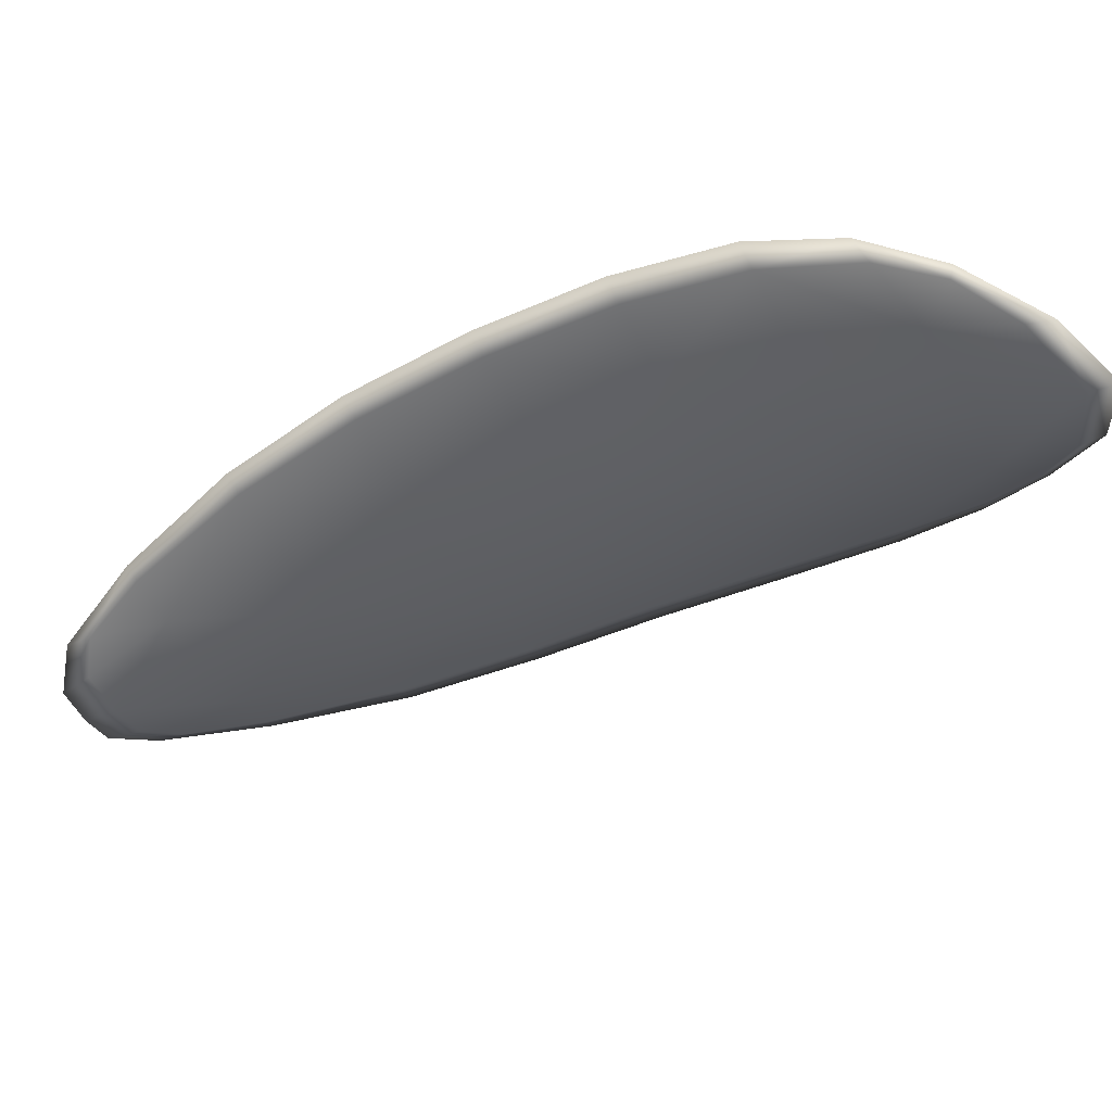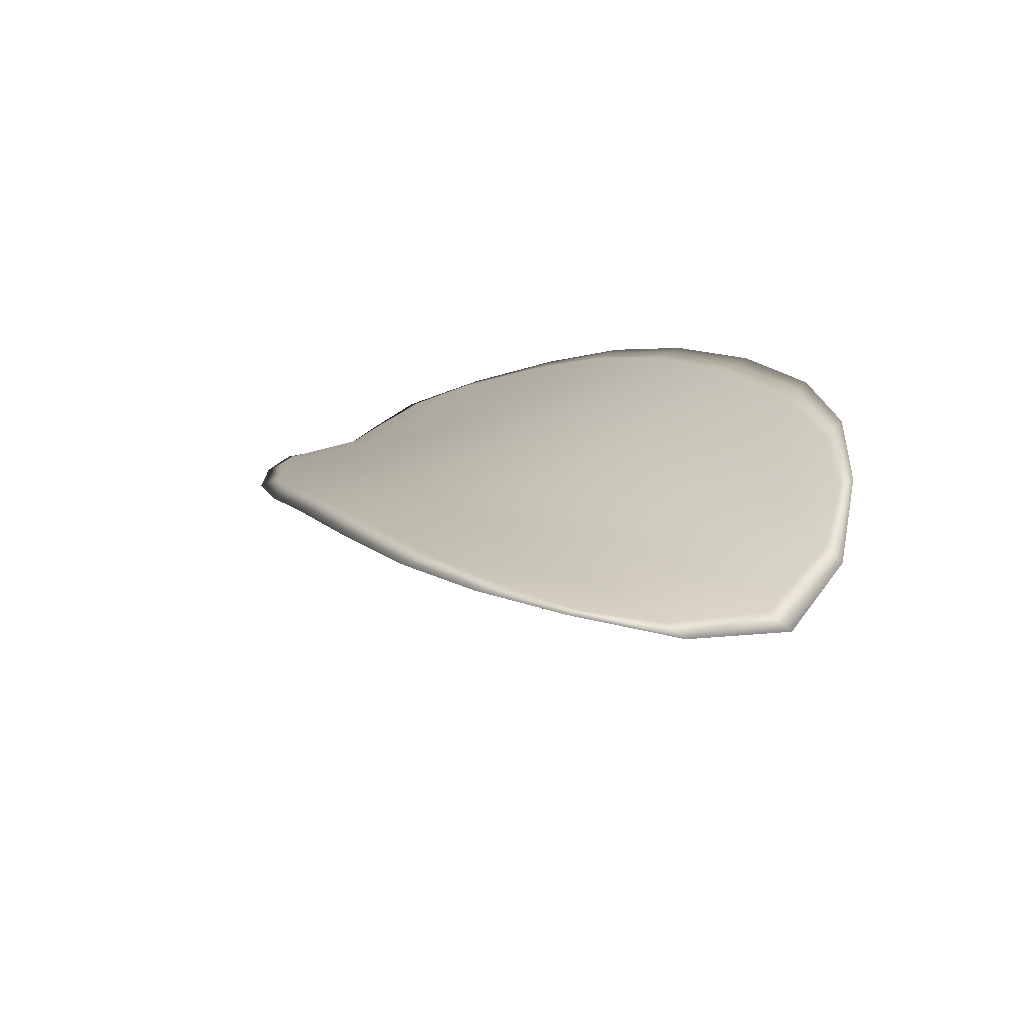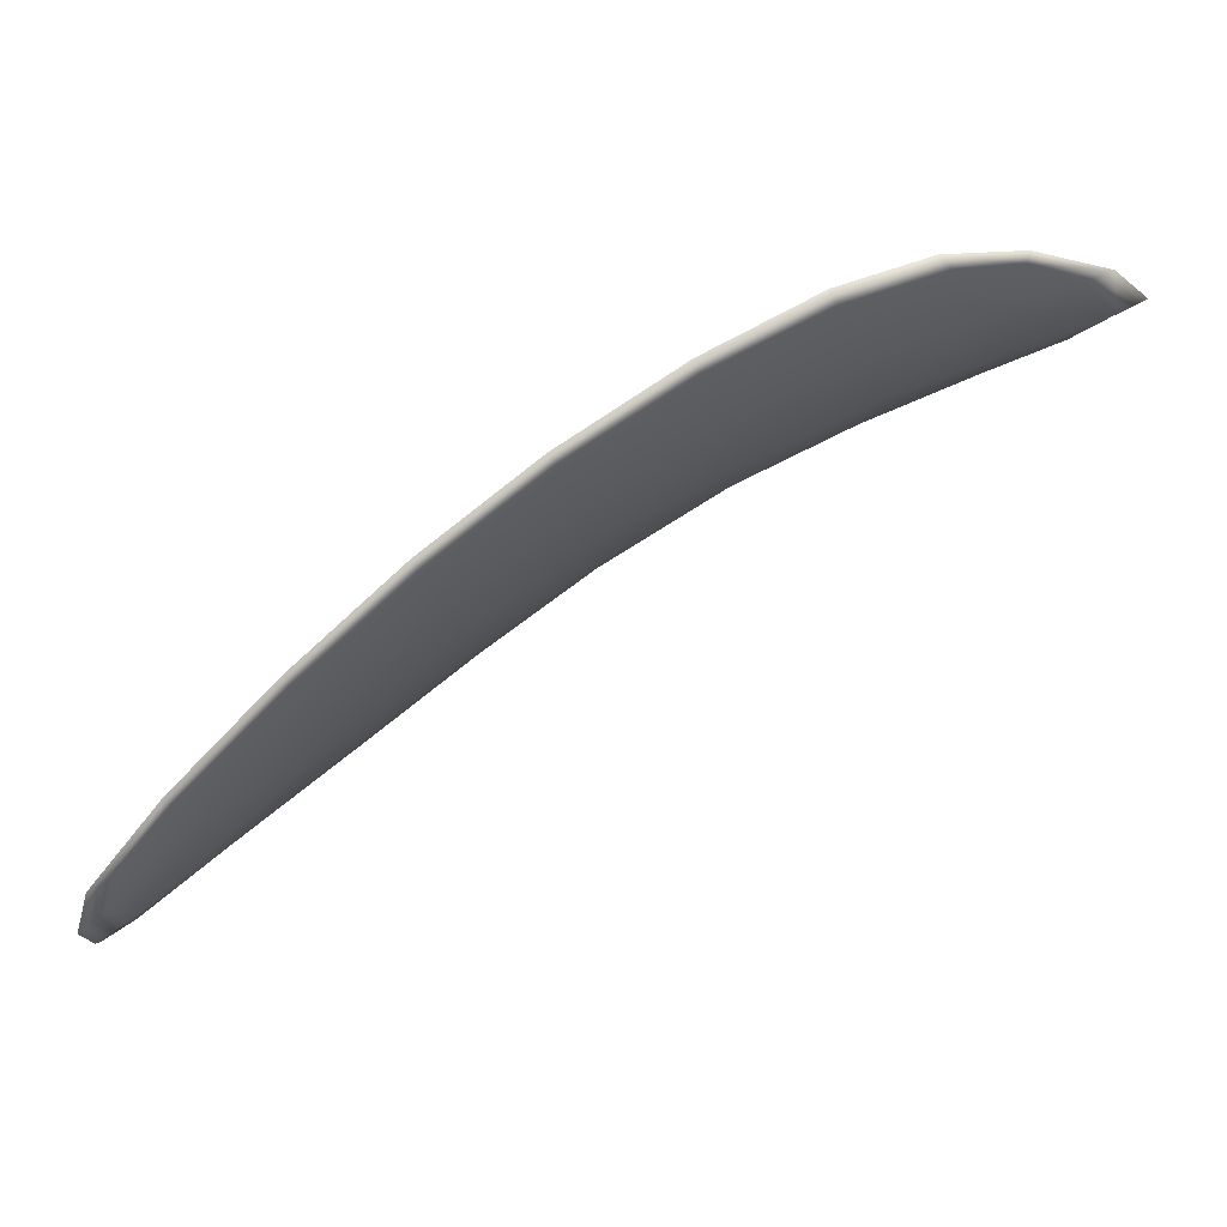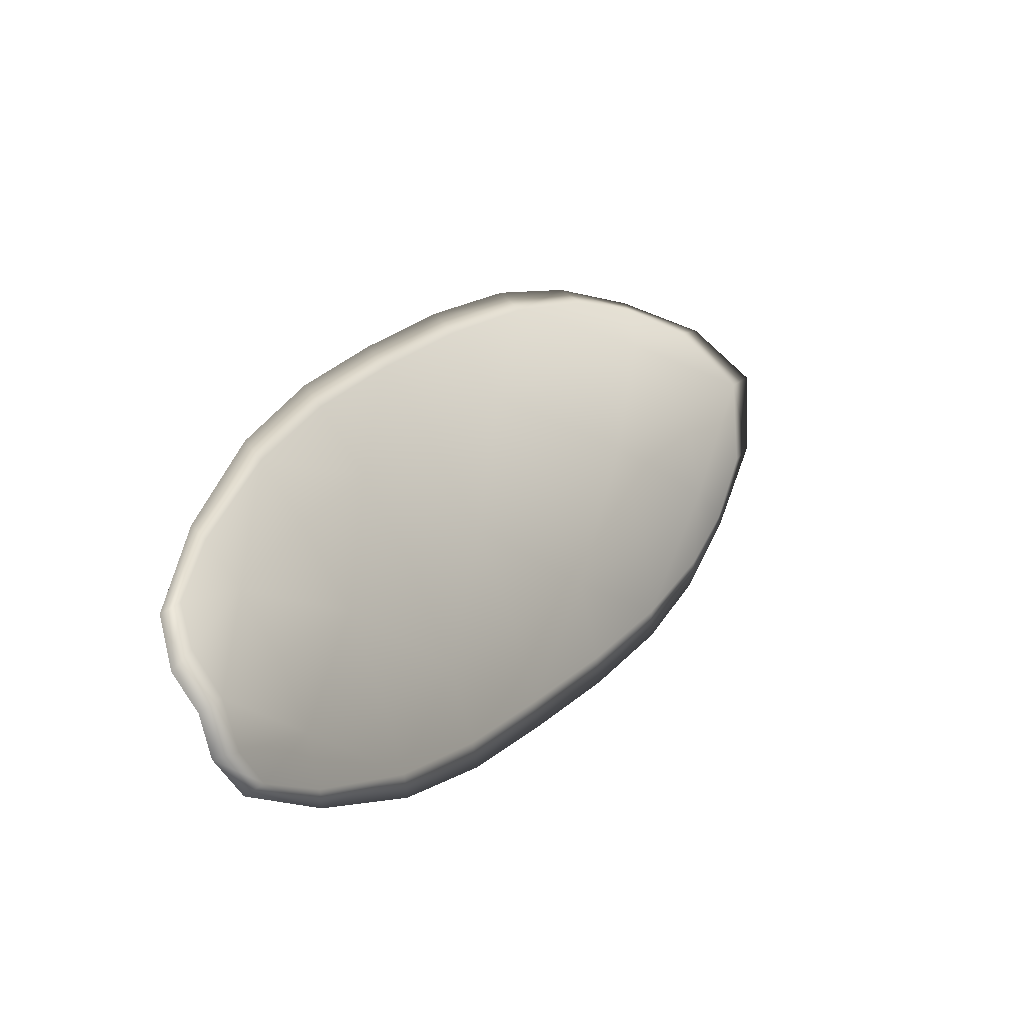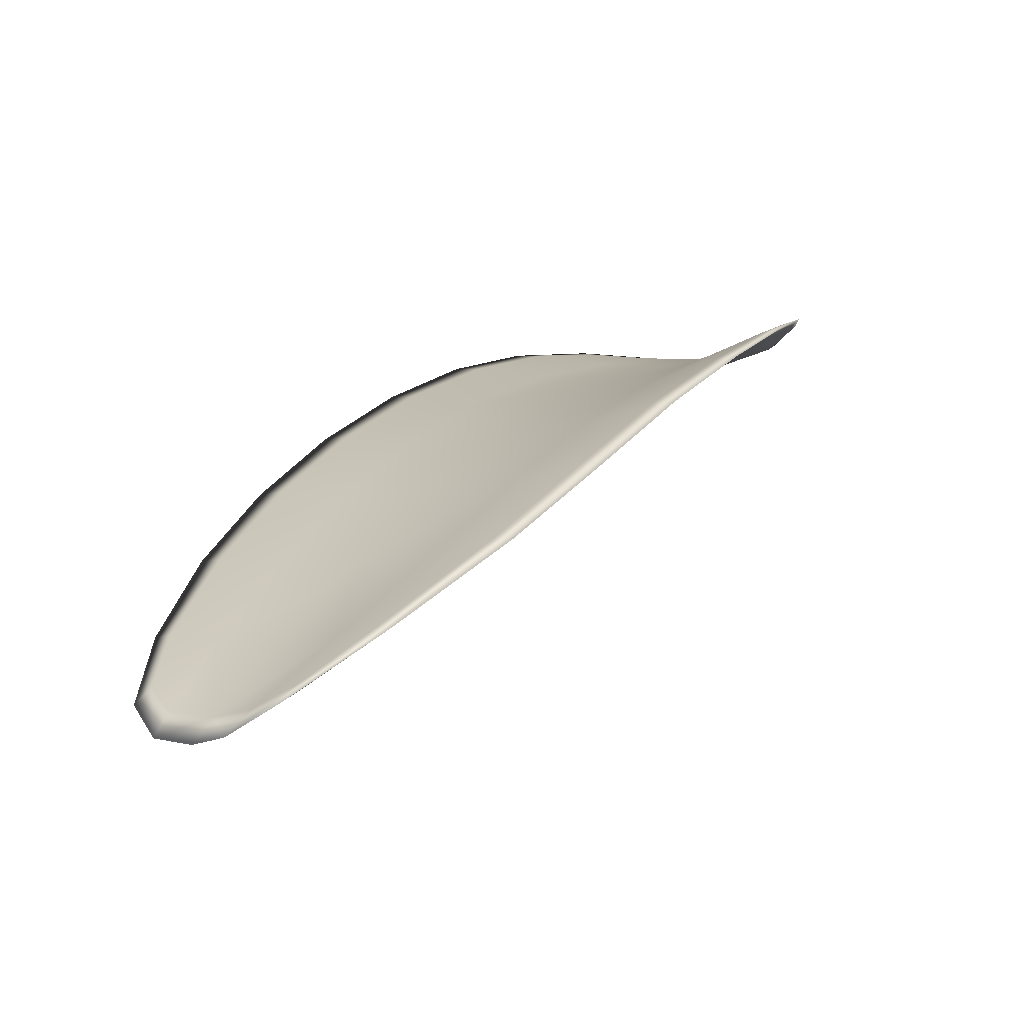
<metadata>
{"format":"obj","ext":"obj","renderer":"f3d","projection":"perspective","resolution":1024,"background":"white","views":[{"elev":59.0,"azim":28.4,"up":"+Z"},{"elev":45.0,"azim":32.9,"up":"+Y"},{"elev":-14.0,"azim":-22.8,"up":"+Y"},{"elev":-7.8,"azim":-21.4,"up":"+Z"},{"elev":-12.1,"azim":-82.6,"up":"+Y"}]}
</metadata>
<code>
v -2.336 0.786 -1.152
v -2.334 0.7859 -1.155
v -2.338 0.7845 -1.156
v -2.339 0.7847 -1.154
v -2.341 0.785 -1.152
v -2.338 0.7861 -1.151
v -2.336 0.7866 -1.151
v -2.334 0.7867 -1.151
v -2.332 0.7868 -1.153
v -2.334 0.7863 -1.157
v -2.333 0.7867 -1.16
v -2.336 0.7856 -1.162
v -2.336 0.785 -1.159
v -2.331 0.787 -1.156
v -2.332 0.787 -1.158
v -2.346 0.7786 -1.165
v -2.345 0.779 -1.167
v -2.348 0.7762 -1.168
v -2.349 0.7759 -1.166
v -2.35 0.7756 -1.163
v -2.347 0.7783 -1.162
v -2.344 0.7807 -1.16
v -2.343 0.7811 -1.163
v -2.342 0.7816 -1.166
v -2.349 0.7783 -1.159
v -2.352 0.7756 -1.161
v -2.353 0.7757 -1.159
v -2.35 0.7784 -1.157
v -2.347 0.7809 -1.155
v -2.346 0.7808 -1.157
v -2.343 0.7829 -1.155
v -2.341 0.7828 -1.158
v -2.344 0.7832 -1.153
v -2.34 0.7833 -1.161
v -2.339 0.7838 -1.164
v -2.352 0.773 -1.167
v -2.352 0.7733 -1.169
v -2.354 0.7716 -1.168
v -2.355 0.7708 -1.168
v -2.355 0.7706 -1.166
v -2.353 0.7727 -1.165
v -2.354 0.7728 -1.163
v -2.356 0.7706 -1.165
v -2.356 0.7713 -1.164
v -2.355 0.7729 -1.162
v -2.336 0.7857 -1.152
v -2.334 0.7856 -1.154
v -2.332 0.7866 -1.153
v -2.334 0.7865 -1.151
v -2.336 0.7864 -1.151
v -2.338 0.7859 -1.151
v -2.341 0.7848 -1.151
v -2.339 0.7844 -1.153
v -2.337 0.7842 -1.156
v -2.333 0.786 -1.157
v -2.333 0.7865 -1.16
v -2.332 0.7869 -1.158
v -2.331 0.7868 -1.156
v -2.336 0.7847 -1.159
v -2.336 0.7854 -1.162
v -2.346 0.7784 -1.165
v -2.345 0.7788 -1.167
v -2.342 0.7814 -1.166
v -2.343 0.7809 -1.163
v -2.344 0.7805 -1.16
v -2.347 0.778 -1.162
v -2.35 0.7753 -1.163
v -2.349 0.7756 -1.166
v -2.348 0.776 -1.168
v -2.349 0.778 -1.159
v -2.346 0.7805 -1.157
v -2.347 0.7807 -1.155
v -2.35 0.7782 -1.157
v -2.353 0.7755 -1.159
v -2.352 0.7753 -1.161
v -2.343 0.7826 -1.155
v -2.341 0.7825 -1.158
v -2.344 0.783 -1.153
v -2.339 0.783 -1.161
v -2.339 0.7836 -1.164
v -2.352 0.7728 -1.167
v -2.352 0.7732 -1.169
v -2.353 0.7725 -1.165
v -2.355 0.7704 -1.166
v -2.355 0.7706 -1.168
v -2.354 0.7715 -1.168
v -2.354 0.7725 -1.163
v -2.355 0.7727 -1.162
v -2.356 0.7712 -1.164
v -2.356 0.7705 -1.165
v -2.352 0.7734 -1.169
v -2.354 0.771 -1.169
v -2.348 0.7763 -1.169
v -2.354 0.7715 -1.168
v -2.357 0.7698 -1.166
v -2.357 0.7707 -1.164
v -2.356 0.7697 -1.167
v -2.356 0.7712 -1.164
v -2.339 0.7861 -1.15
v -2.336 0.7867 -1.15
v -2.342 0.785 -1.151
v -2.336 0.7864 -1.151
v -2.331 0.7872 -1.155
v -2.332 0.7872 -1.158
v -2.331 0.787 -1.153
v -2.332 0.7869 -1.158
v -2.333 0.7867 -1.161
v -2.335 0.7857 -1.163
v -2.355 0.77 -1.168
v -2.355 0.7729 -1.161
v -2.353 0.7756 -1.158
v -2.333 0.7869 -1.151
v -2.345 0.7832 -1.152
v -2.348 0.7809 -1.154
v -2.338 0.7839 -1.165
v -2.342 0.7816 -1.166
v -2.345 0.7791 -1.168
v -2.351 0.7783 -1.156
f 1 2 3
f 1 3 4
f 1 4 5
f 1 5 6
f 1 6 7
f 1 7 8
f 1 8 9
f 1 9 2
f 10 11 12
f 10 12 13
f 10 13 3
f 10 3 2
f 10 2 9
f 10 9 14
f 10 14 15
f 10 15 11
f 16 17 18
f 16 18 19
f 16 19 20
f 16 20 21
f 16 21 22
f 16 22 23
f 16 23 24
f 16 24 17
f 25 21 20
f 25 20 26
f 25 26 27
f 25 27 28
f 25 28 29
f 25 29 30
f 25 30 22
f 25 22 21
f 31 32 22
f 31 22 30
f 31 30 29
f 31 29 33
f 31 33 5
f 31 5 4
f 31 4 3
f 31 3 32
f 34 35 24
f 34 24 23
f 34 23 22
f 34 22 32
f 34 32 3
f 34 3 13
f 34 13 12
f 34 12 35
f 36 37 38
f 36 38 39
f 36 39 40
f 36 40 41
f 36 41 20
f 36 20 19
f 36 19 18
f 36 18 37
f 42 41 40
f 42 40 43
f 42 43 44
f 42 44 45
f 42 45 27
f 42 27 26
f 42 26 20
f 42 20 41
f 46 47 48
f 46 48 49
f 46 49 50
f 46 50 51
f 46 51 52
f 46 52 53
f 46 53 54
f 46 54 47
f 55 56 57
f 55 57 58
f 55 58 48
f 55 48 47
f 55 47 54
f 55 54 59
f 55 59 60
f 55 60 56
f 61 62 63
f 61 63 64
f 61 64 65
f 61 65 66
f 61 66 67
f 61 67 68
f 61 68 69
f 61 69 62
f 70 66 65
f 70 65 71
f 70 71 72
f 70 72 73
f 70 73 74
f 70 74 75
f 70 75 67
f 70 67 66
f 76 77 54
f 76 54 53
f 76 53 52
f 76 52 78
f 76 78 72
f 76 72 71
f 76 71 65
f 76 65 77
f 79 80 60
f 79 60 59
f 79 59 54
f 79 54 77
f 79 77 65
f 79 65 64
f 79 64 63
f 79 63 80
f 81 82 69
f 81 69 68
f 81 68 67
f 81 67 83
f 81 83 84
f 81 84 85
f 81 85 86
f 81 86 82
f 87 83 67
f 87 67 75
f 87 75 74
f 87 74 88
f 87 88 89
f 87 89 90
f 87 90 84
f 87 84 83
f 91 92 38
f 91 38 37
f 91 37 18
f 91 18 93
f 91 93 69
f 91 69 82
f 91 82 94
f 91 94 92
f 95 96 44
f 95 44 43
f 95 43 40
f 95 40 97
f 95 97 84
f 95 84 90
f 95 90 98
f 95 98 96
f 99 100 7
f 99 7 6
f 99 6 5
f 99 5 101
f 99 101 52
f 99 52 51
f 99 51 102
f 99 102 100
f 103 104 15
f 103 15 14
f 103 14 9
f 103 9 105
f 103 105 48
f 103 48 58
f 103 58 106
f 103 106 104
f 107 108 12
f 107 12 11
f 107 11 15
f 107 15 104
f 107 104 106
f 107 106 56
f 107 56 60
f 107 60 108
f 109 97 40
f 109 40 39
f 109 39 38
f 109 38 92
f 109 92 94
f 109 94 85
f 109 85 84
f 109 84 97
f 110 111 27
f 110 27 45
f 110 45 44
f 110 44 96
f 110 96 98
f 110 98 88
f 110 88 74
f 110 74 111
f 112 105 9
f 112 9 8
f 112 8 7
f 112 7 100
f 112 100 102
f 112 102 49
f 112 49 48
f 112 48 105
f 113 101 5
f 113 5 33
f 113 33 29
f 113 29 114
f 113 114 72
f 113 72 78
f 113 78 52
f 113 52 101
f 115 116 24
f 115 24 35
f 115 35 12
f 115 12 108
f 115 108 60
f 115 60 80
f 115 80 63
f 115 63 116
f 117 93 18
f 117 18 17
f 117 17 24
f 117 24 116
f 117 116 63
f 117 63 62
f 117 62 69
f 117 69 93
f 118 114 29
f 118 29 28
f 118 28 27
f 118 27 111
f 118 111 74
f 118 74 73
f 118 73 72
f 118 72 114

</code>
